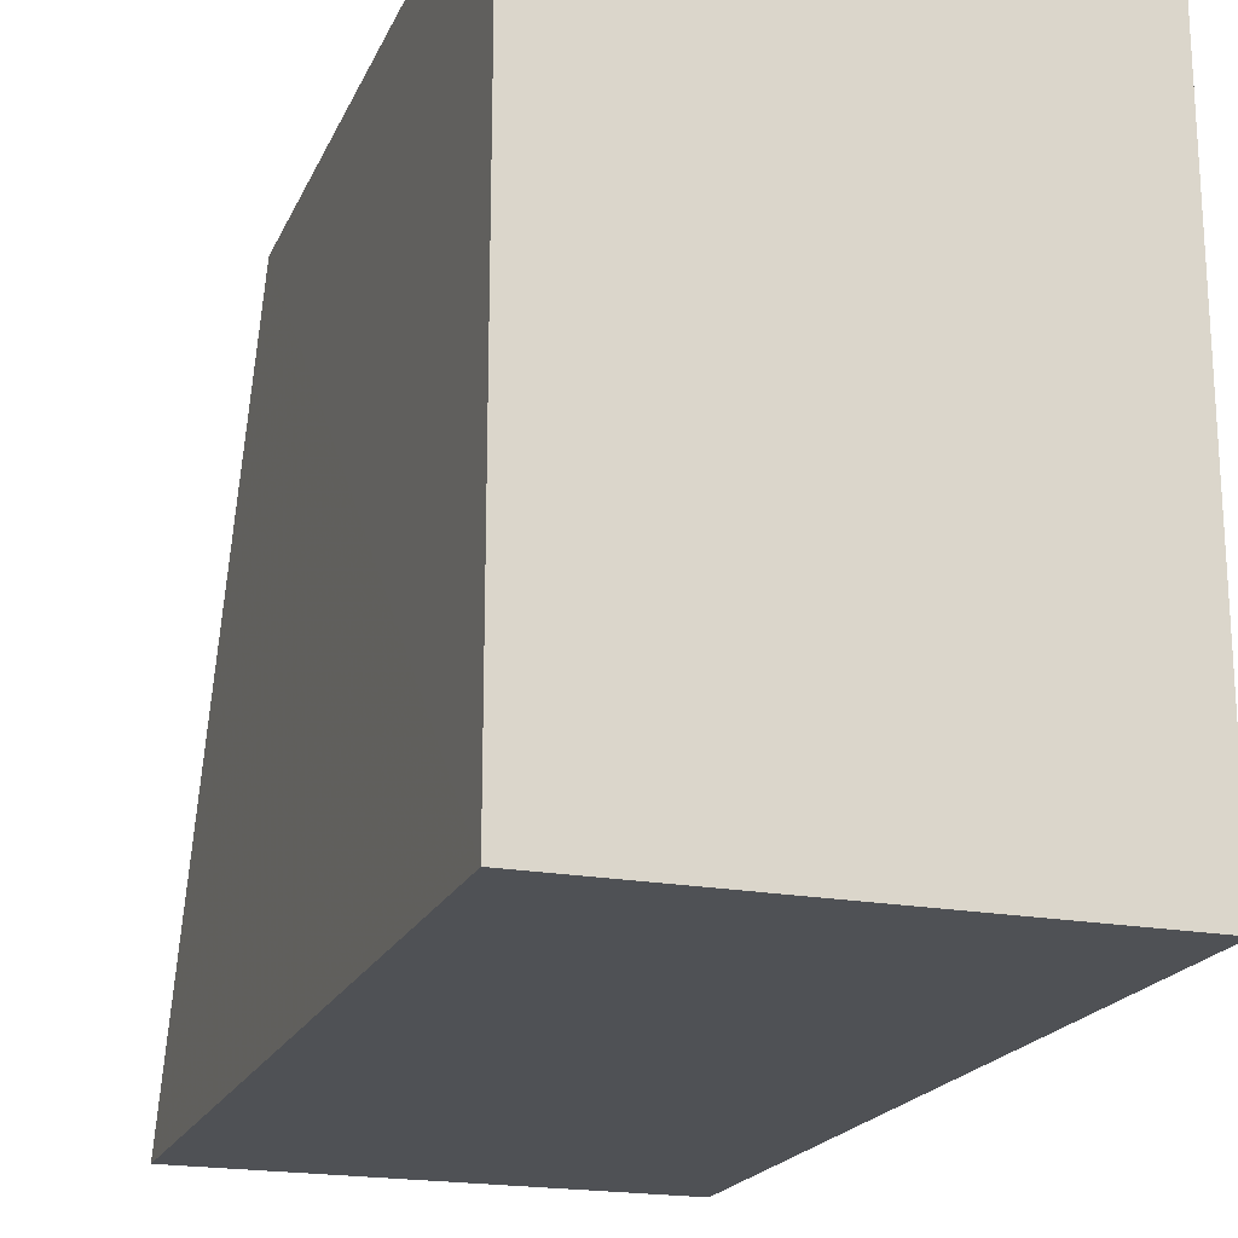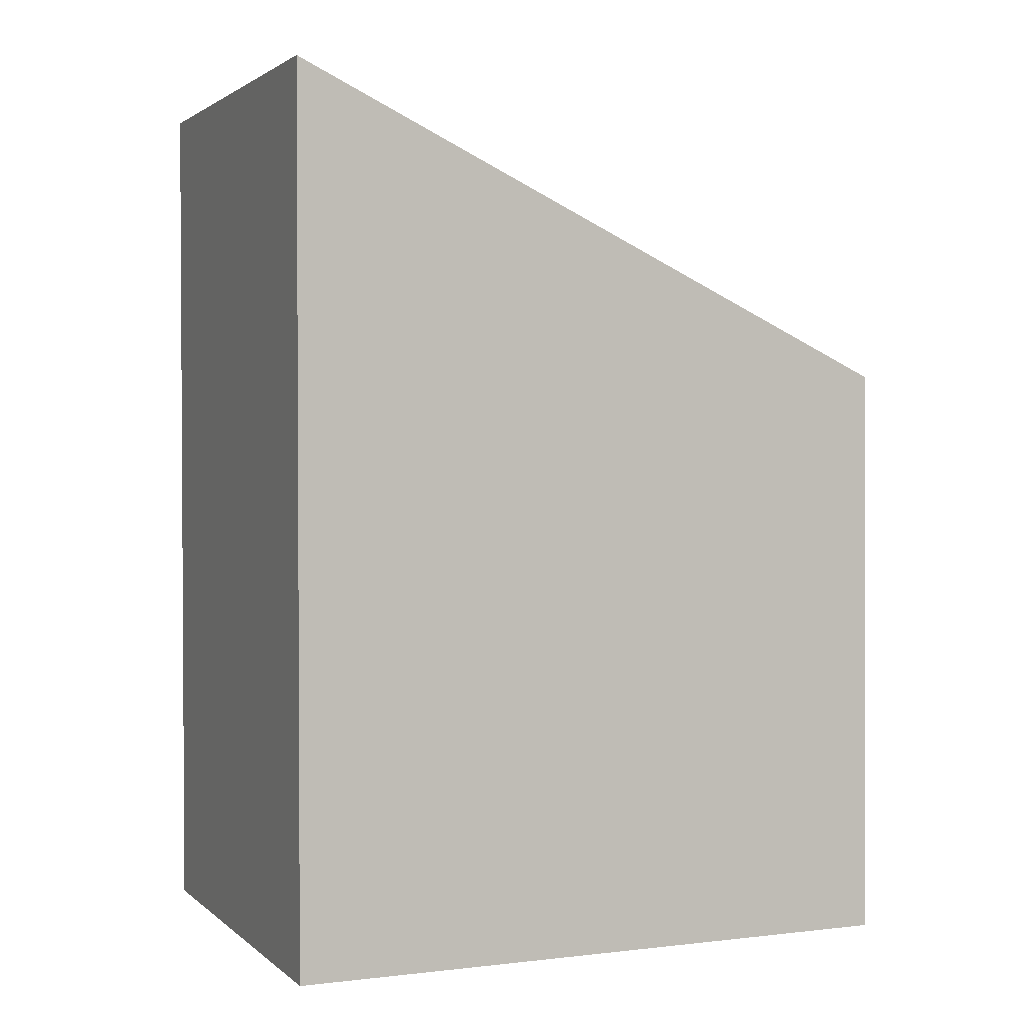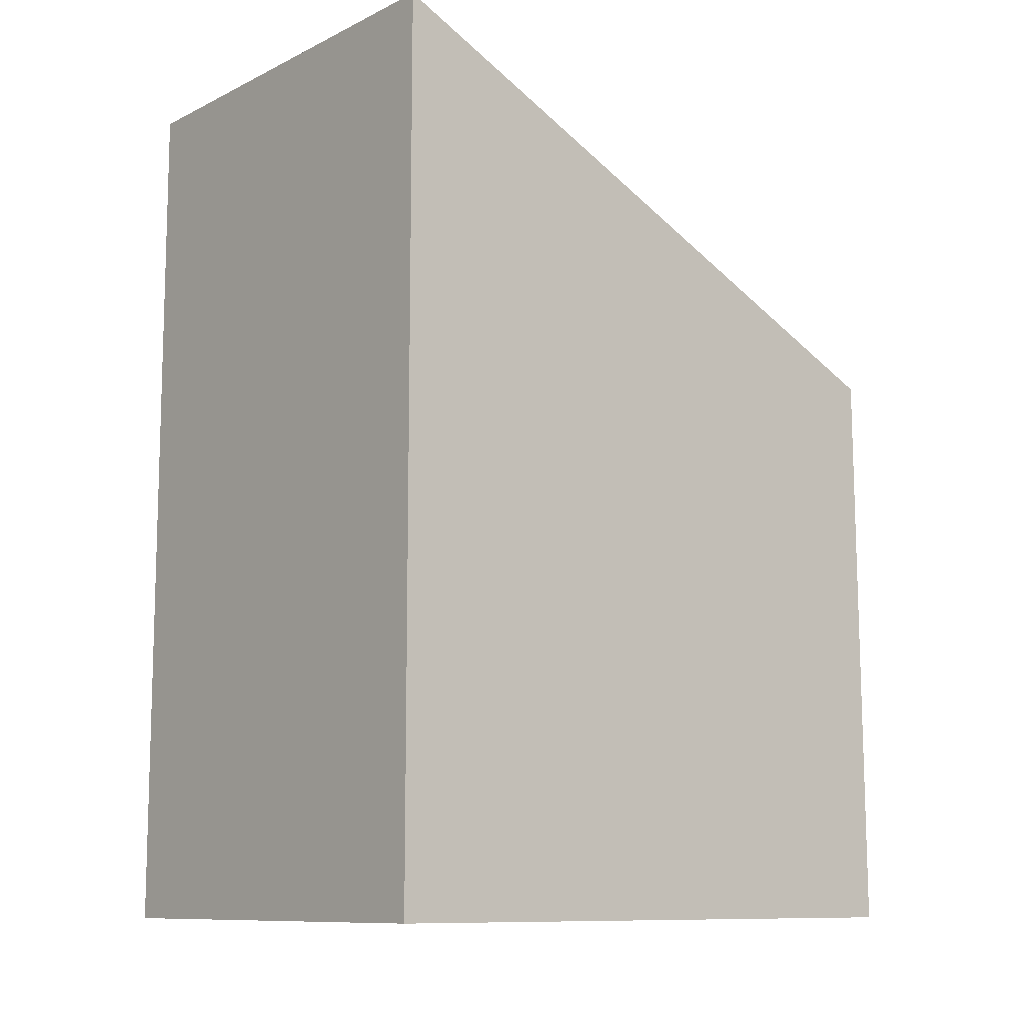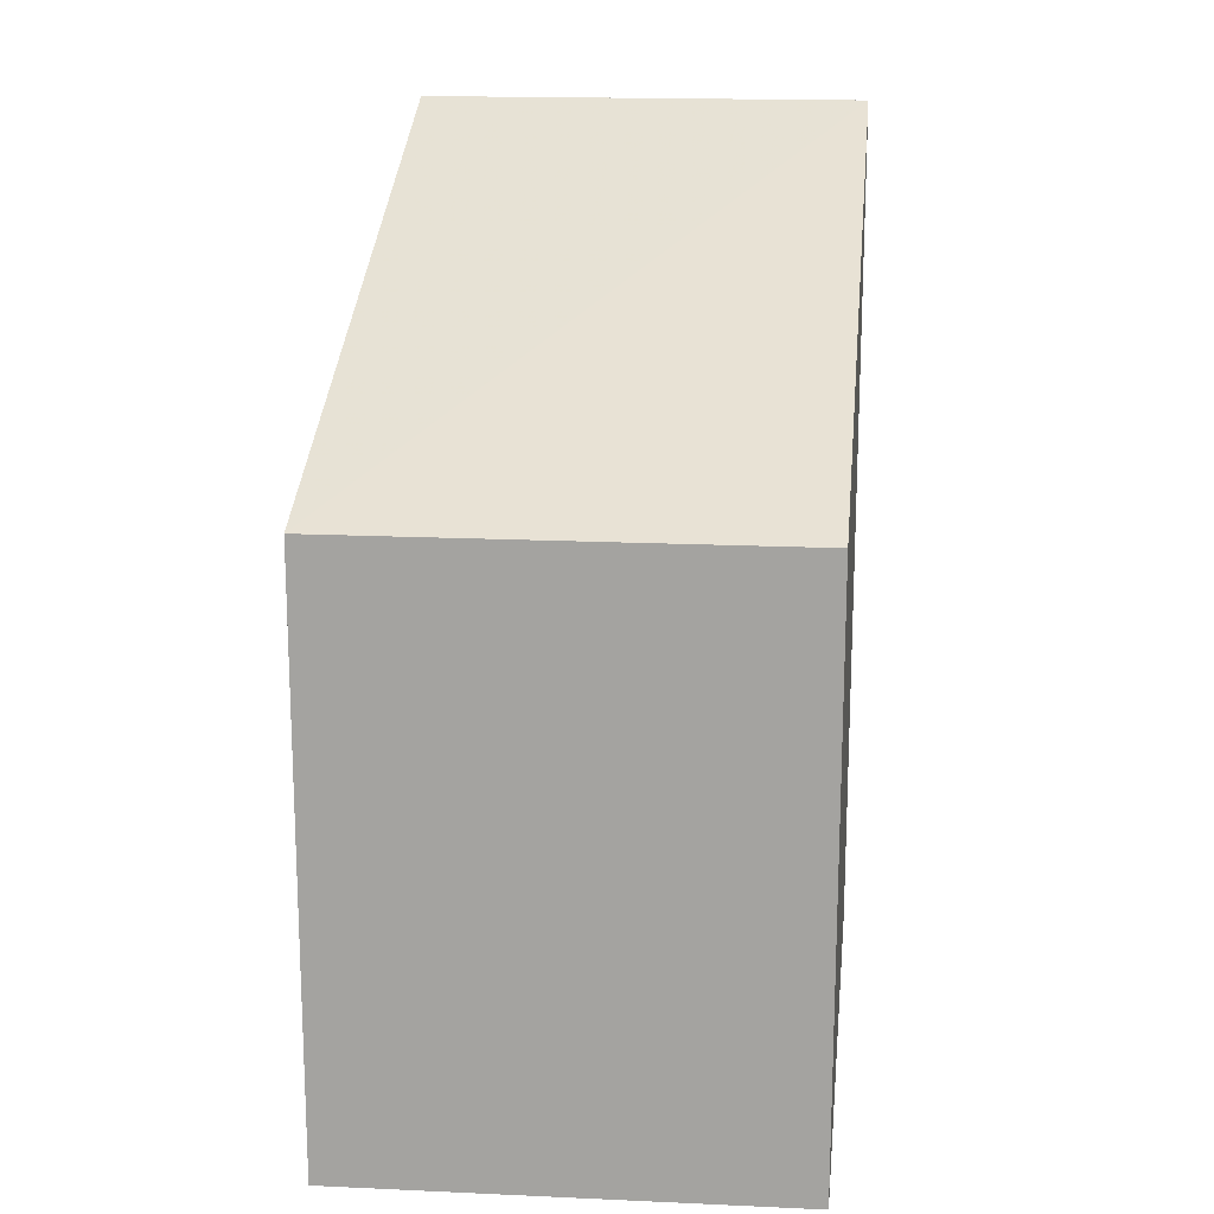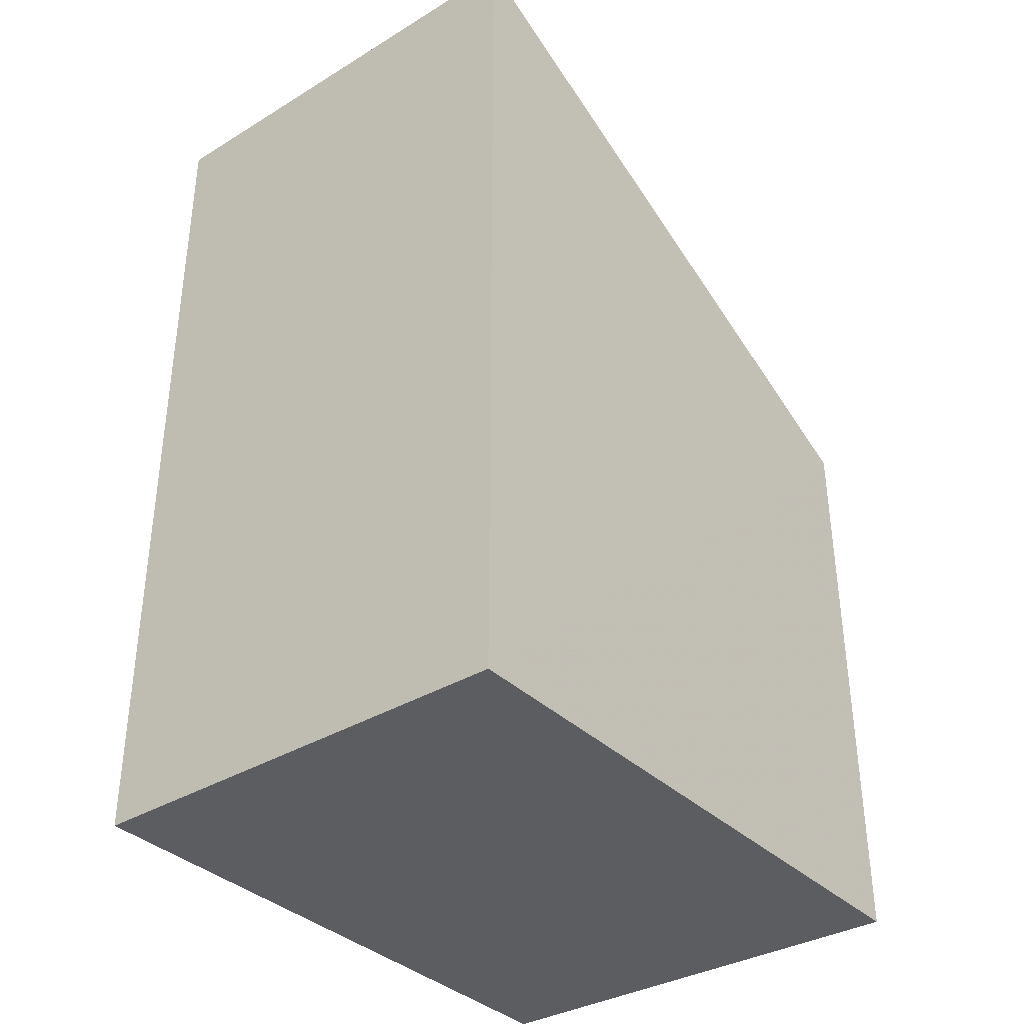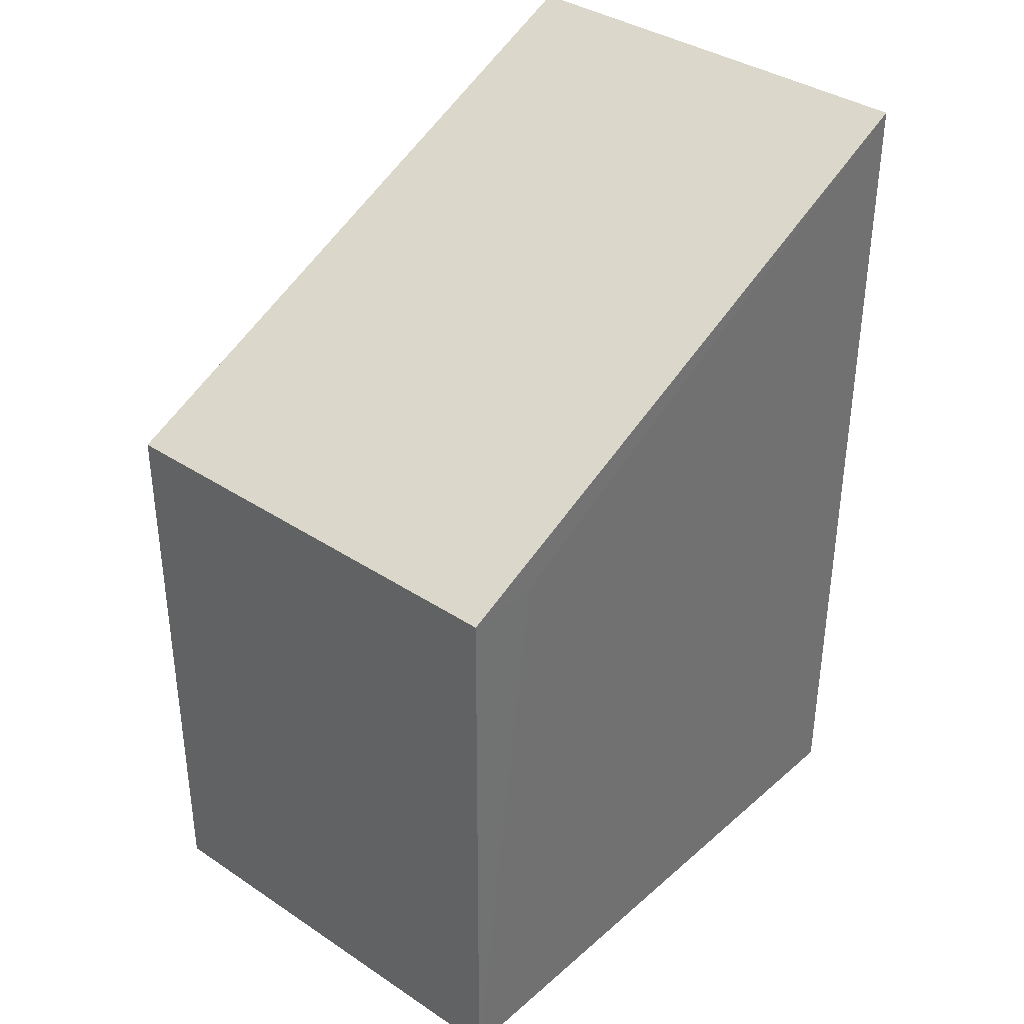
<metadata>
{"format":"obj","ext":"obj","renderer":"f3d","projection":"perspective","resolution":1024,"background":"white","views":[{"elev":-20.0,"azim":161.2,"up":"+Y"},{"elev":2.0,"azim":67.0,"up":"+Z"},{"elev":-10.4,"azim":49.9,"up":"+Z"},{"elev":16.6,"azim":-173.5,"up":"+Z"},{"elev":-35.9,"azim":38.5,"up":"+Z"},{"elev":36.5,"azim":-138.1,"up":"+Z"}]}
</metadata>
<code>
v -0.01263 0.001566 -0.002299
v -0.01263 0.001566 -0.0143
v -0.01263 0.01016 -0.0143
v -0.01878 0.01001 -0.0143
v -0.01879 0.001566 -0.0143
v -0.01263 0.01011 -0.006307
v -0.01879 0.001566 -0.002299
v -0.01879 0.008956 -0.006298
v -0.01878 0.009964 -0.006322
f 3 2 4
f 5 2 1
f 5 4 2
f 6 1 2
f 6 2 3
f 7 5 1
f 7 1 6
f 8 4 5
f 8 5 7
f 9 8 7
f 9 7 6
f 9 4 8
f 9 6 3
f 9 3 4

</code>
